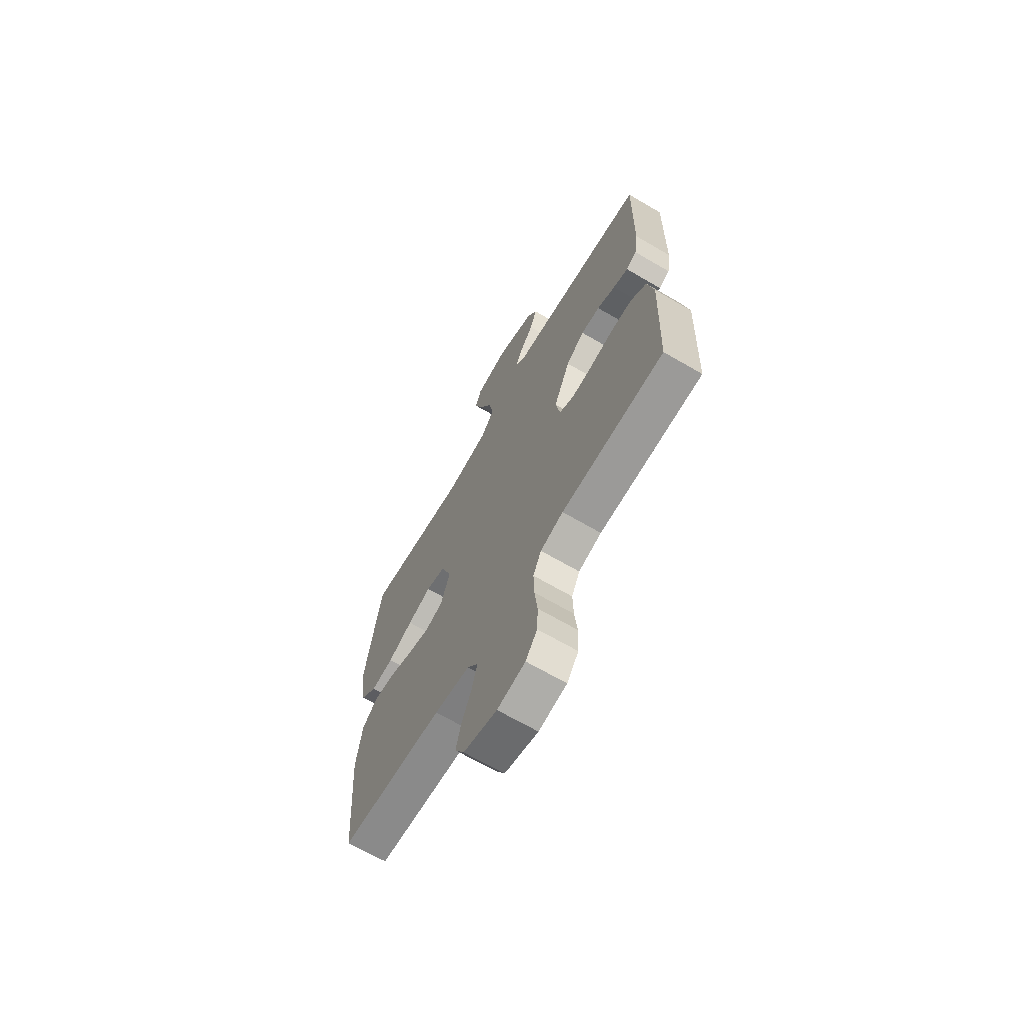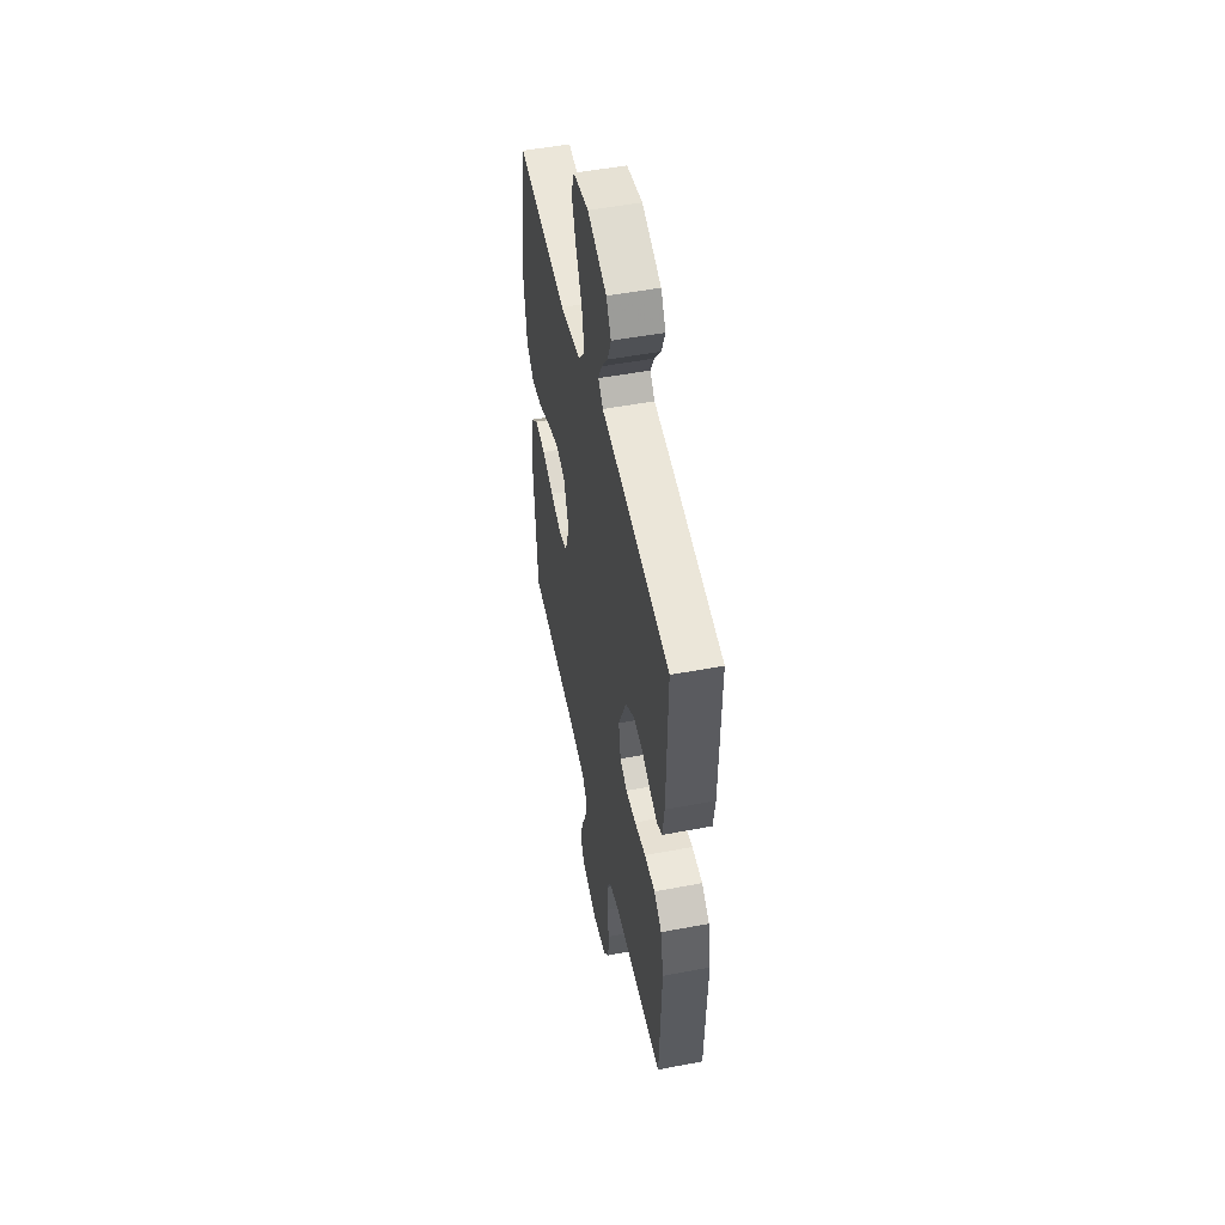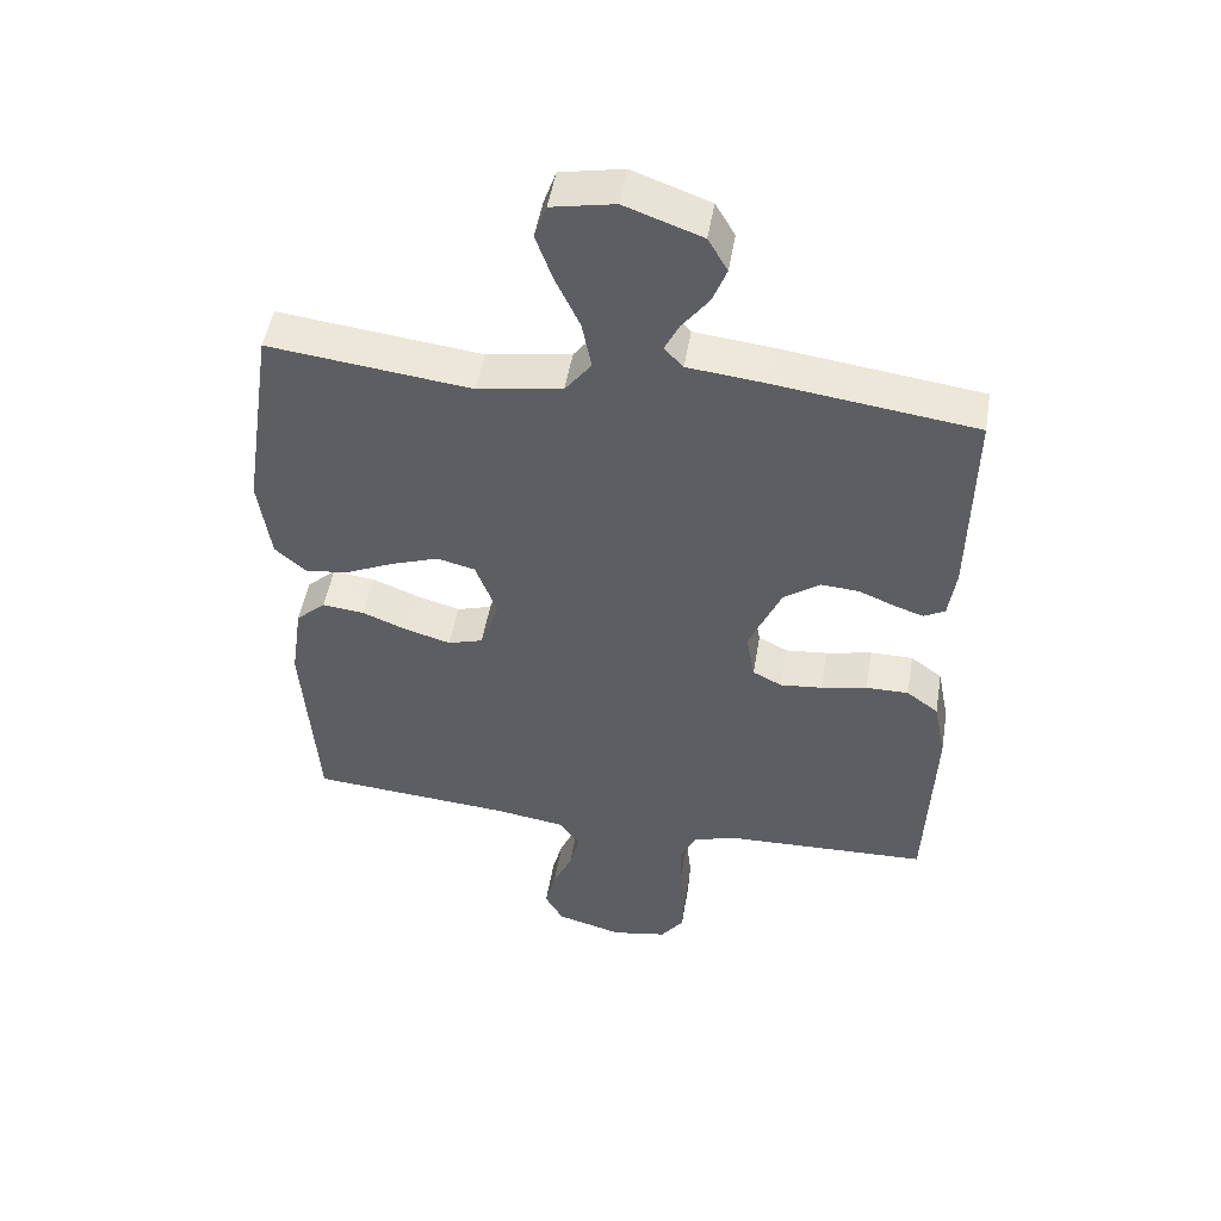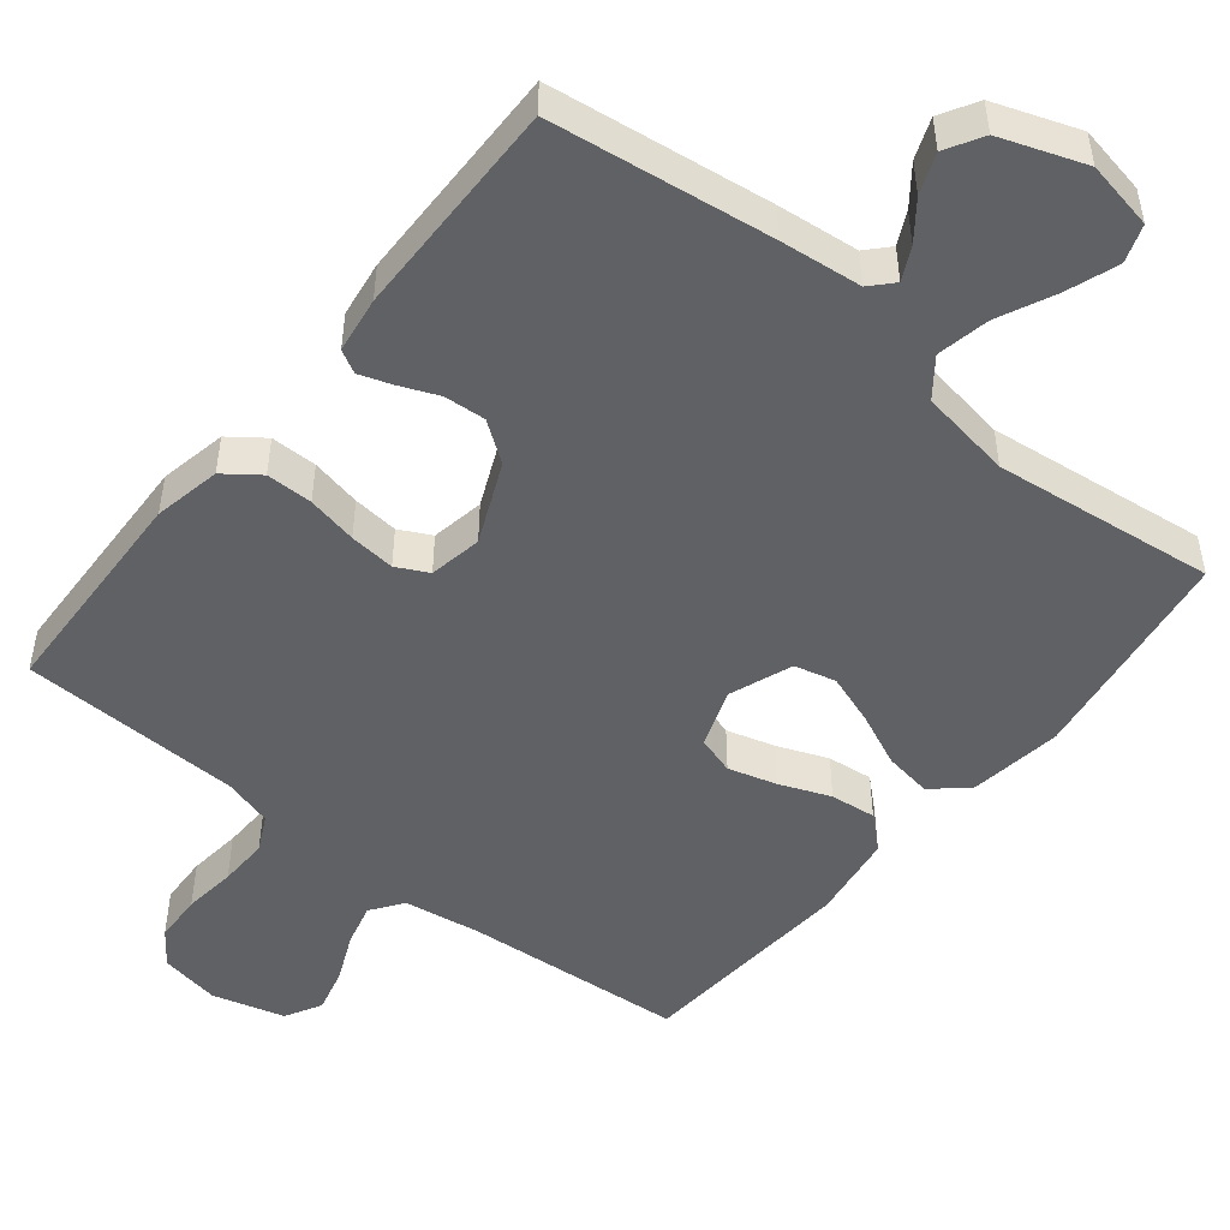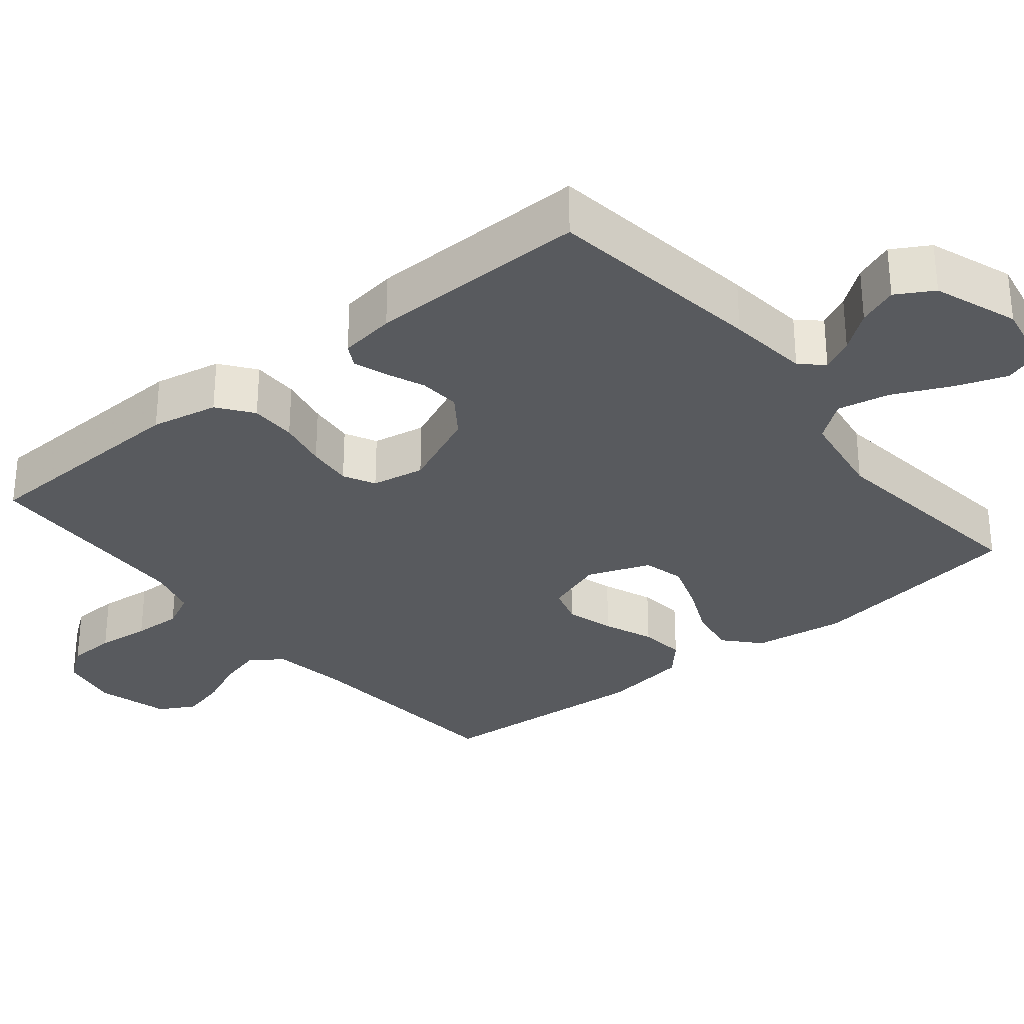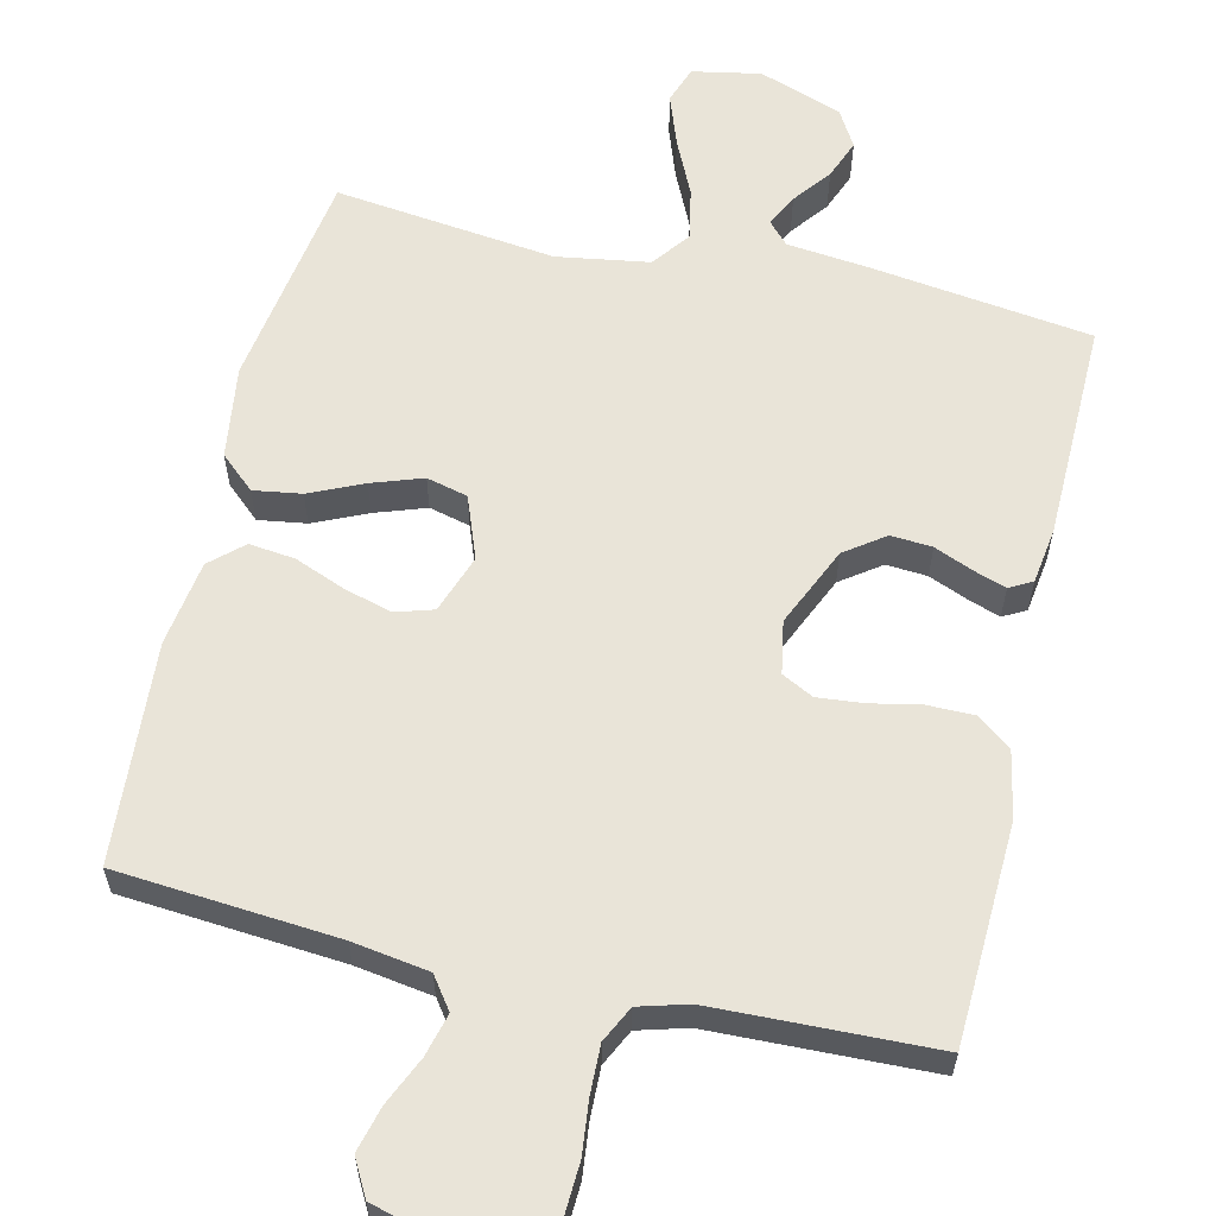
<metadata>
{"format":"obj","ext":"obj","renderer":"f3d","projection":"perspective","resolution":1024,"background":"white","views":[{"elev":-67.7,"azim":-120.3,"up":"+Z"},{"elev":51.0,"azim":-101.7,"up":"+Z"},{"elev":49.4,"azim":-170.5,"up":"+Z"},{"elev":-49.3,"azim":-38.9,"up":"+Y"},{"elev":-30.6,"azim":-50.8,"up":"+Y"},{"elev":60.0,"azim":-166.8,"up":"+Y"}]}
</metadata>
<code>
v 0.5 0.07 -0.5
v 0.2 0.07 -0.524
v 0.096 0.07 -0.54
v 0.065 0.07 -0.583
v 0.08 0.07 -0.641
v 0.109 0.07 -0.706
v 0.125 0.07 -0.768
v 0.098 0.07 -0.817
v 0 0.07 -0.844
v -0.082 0.07 -0.829
v -0.116 0.07 -0.783
v -0.119 0.07 -0.717
v -0.111 0.07 -0.645
v -0.109 0.07 -0.578
v -0.133 0.07 -0.529
v -0.2 0.07 -0.51
v -0.5 0.07 -0.5
v -0.512 0.07 -0.2
v -0.494 0.07 -0.109
v -0.447 0.07 -0.074
v -0.384 0.07 -0.074
v -0.316 0.07 -0.088
v -0.254 0.07 -0.094
v -0.211 0.07 -0.072
v -0.198 0.07 0
v -0.246 0.07 0.109
v -0.3 0.07 0.148
v -0.356 0.07 0.144
v -0.409 0.07 0.122
v -0.453 0.07 0.107
v -0.484 0.07 0.124
v -0.495 0.07 0.2
v -0.5 0.07 0.5
v -0.2 0.07 0.54
v -0.089 0.07 0.552
v -0.061 0.07 0.582
v -0.083 0.07 0.626
v -0.122 0.07 0.677
v -0.143 0.07 0.731
v -0.114 0.07 0.781
v 0 0.07 0.822
v 0.093 0.07 0.804
v 0.111 0.07 0.753
v 0.086 0.07 0.683
v 0.05 0.07 0.606
v 0.036 0.07 0.535
v 0.075 0.07 0.484
v 0.2 0.07 0.464
v 0.5 0.07 0.5
v 0.545 0.07 0.2
v 0.527 0.07 0.074
v 0.48 0.07 0.032
v 0.415 0.07 0.042
v 0.342 0.07 0.075
v 0.273 0.07 0.099
v 0.217 0.07 0.085
v 0.185 0.07 0
v 0.213 0.07 -0.08
v 0.265 0.07 -0.096
v 0.331 0.07 -0.077
v 0.399 0.07 -0.05
v 0.461 0.07 -0.043
v 0.505 0.07 -0.083
v 0.522 0.07 -0.2
v 0.5 0 -0.5
v 0.2 0 -0.524
v 0.096 0 -0.54
v 0.065 0 -0.583
v 0.08 0 -0.641
v 0.109 0 -0.706
v 0.125 0 -0.768
v 0.098 0 -0.817
v 0 0 -0.844
v -0.082 0 -0.829
v -0.116 0 -0.783
v -0.119 0 -0.717
v -0.111 0 -0.645
v -0.109 0 -0.578
v -0.133 0 -0.529
v -0.2 0 -0.51
v -0.5 0 -0.5
v -0.512 0 -0.2
v -0.494 0 -0.109
v -0.447 0 -0.074
v -0.384 0 -0.074
v -0.316 0 -0.088
v -0.254 0 -0.094
v -0.211 0 -0.072
v -0.198 0 0
v -0.246 0 0.109
v -0.3 0 0.148
v -0.356 0 0.144
v -0.409 0 0.122
v -0.453 0 0.107
v -0.484 0 0.124
v -0.495 0 0.2
v -0.5 0 0.5
v -0.2 0 0.54
v -0.089 0 0.552
v -0.061 0 0.582
v -0.083 0 0.626
v -0.122 0 0.677
v -0.143 0 0.731
v -0.114 0 0.781
v 0 0 0.822
v 0.093 0 0.804
v 0.111 0 0.753
v 0.086 0 0.683
v 0.05 0 0.606
v 0.036 0 0.535
v 0.075 0 0.484
v 0.2 0 0.464
v 0.5 0 0.5
v 0.545 0 0.2
v 0.527 0 0.074
v 0.48 0 0.032
v 0.415 0 0.042
v 0.342 0 0.075
v 0.273 0 0.099
v 0.217 0 0.085
v 0.185 0 0
v 0.213 0 -0.08
v 0.265 0 -0.096
v 0.331 0 -0.077
v 0.399 0 -0.05
v 0.461 0 -0.043
v 0.505 0 -0.083
v 0.522 0 -0.2
f 64 1 2
f 63 64 2
f 62 63 2
f 61 62 2
f 60 61 2
f 59 60 2 3
f 58 59 3 4
f 57 58 4
f 52 53 54
f 51 52 54
f 50 51 54
f 49 50 54
f 48 49 54
f 47 48 54 55
f 46 47 55 56
f 43 44 45
f 42 43 45
f 41 42 45
f 40 41 45
f 39 40 45
f 38 39 45
f 37 38 45
f 36 37 45 46
f 46 56 57
f 36 46 57
f 35 36 57
f 33 34 35
f 32 33 35
f 31 32 35
f 30 31 35
f 29 30 35
f 28 29 35
f 20 21 22
f 19 20 22
f 18 19 22
f 17 18 22
f 16 17 22
f 15 16 22 23
f 14 15 23 24
f 11 12 13
f 10 11 13
f 9 10 13
f 8 9 13
f 7 8 13
f 6 7 13
f 5 6 13
f 4 5 13 14
f 14 24 25
f 4 14 25
f 57 4 25
f 27 28 35
f 26 27 35 57
f 25 26 57
f 66 65 128
f 66 128 127
f 66 127 126
f 66 126 125
f 66 125 124
f 67 66 124 123
f 68 67 123 122
f 68 122 121
f 118 117 116
f 118 116 115
f 118 115 114
f 118 114 113
f 118 113 112
f 119 118 112 111
f 120 119 111 110
f 109 108 107
f 109 107 106
f 109 106 105
f 109 105 104
f 109 104 103
f 109 103 102
f 109 102 101
f 110 109 101 100
f 121 120 110
f 121 110 100
f 121 100 99
f 99 98 97
f 99 97 96
f 99 96 95
f 99 95 94
f 99 94 93
f 99 93 92
f 86 85 84
f 86 84 83
f 86 83 82
f 86 82 81
f 86 81 80
f 87 86 80 79
f 88 87 79 78
f 77 76 75
f 77 75 74
f 77 74 73
f 77 73 72
f 77 72 71
f 77 71 70
f 77 70 69
f 78 77 69 68
f 89 88 78
f 89 78 68
f 89 68 121
f 99 92 91
f 121 99 91 90
f 121 90 89
f 1 65 66 2
f 2 66 67 3
f 3 67 68 4
f 4 68 69 5
f 5 69 70 6
f 6 70 71 7
f 7 71 72 8
f 8 72 73 9
f 9 73 74 10
f 10 74 75 11
f 11 75 76 12
f 12 76 77 13
f 13 77 78 14
f 14 78 79 15
f 15 79 80 16
f 16 80 81 17
f 17 81 82 18
f 18 82 83 19
f 19 83 84 20
f 20 84 85 21
f 21 85 86 22
f 22 86 87 23
f 23 87 88 24
f 24 88 89 25
f 25 89 90 26
f 26 90 91 27
f 27 91 92 28
f 28 92 93 29
f 29 93 94 30
f 30 94 95 31
f 31 95 96 32
f 32 96 97 33
f 33 97 98 34
f 34 98 99 35
f 35 99 100 36
f 36 100 101 37
f 37 101 102 38
f 38 102 103 39
f 39 103 104 40
f 40 104 105 41
f 41 105 106 42
f 42 106 107 43
f 43 107 108 44
f 44 108 109 45
f 45 109 110 46
f 46 110 111 47
f 47 111 112 48
f 48 112 113 49
f 49 113 114 50
f 50 114 115 51
f 51 115 116 52
f 52 116 117 53
f 53 117 118 54
f 54 118 119 55
f 55 119 120 56
f 56 120 121 57
f 57 121 122 58
f 58 122 123 59
f 59 123 124 60
f 60 124 125 61
f 61 125 126 62
f 62 126 127 63
f 63 127 128 64
f 64 128 65 1

</code>
